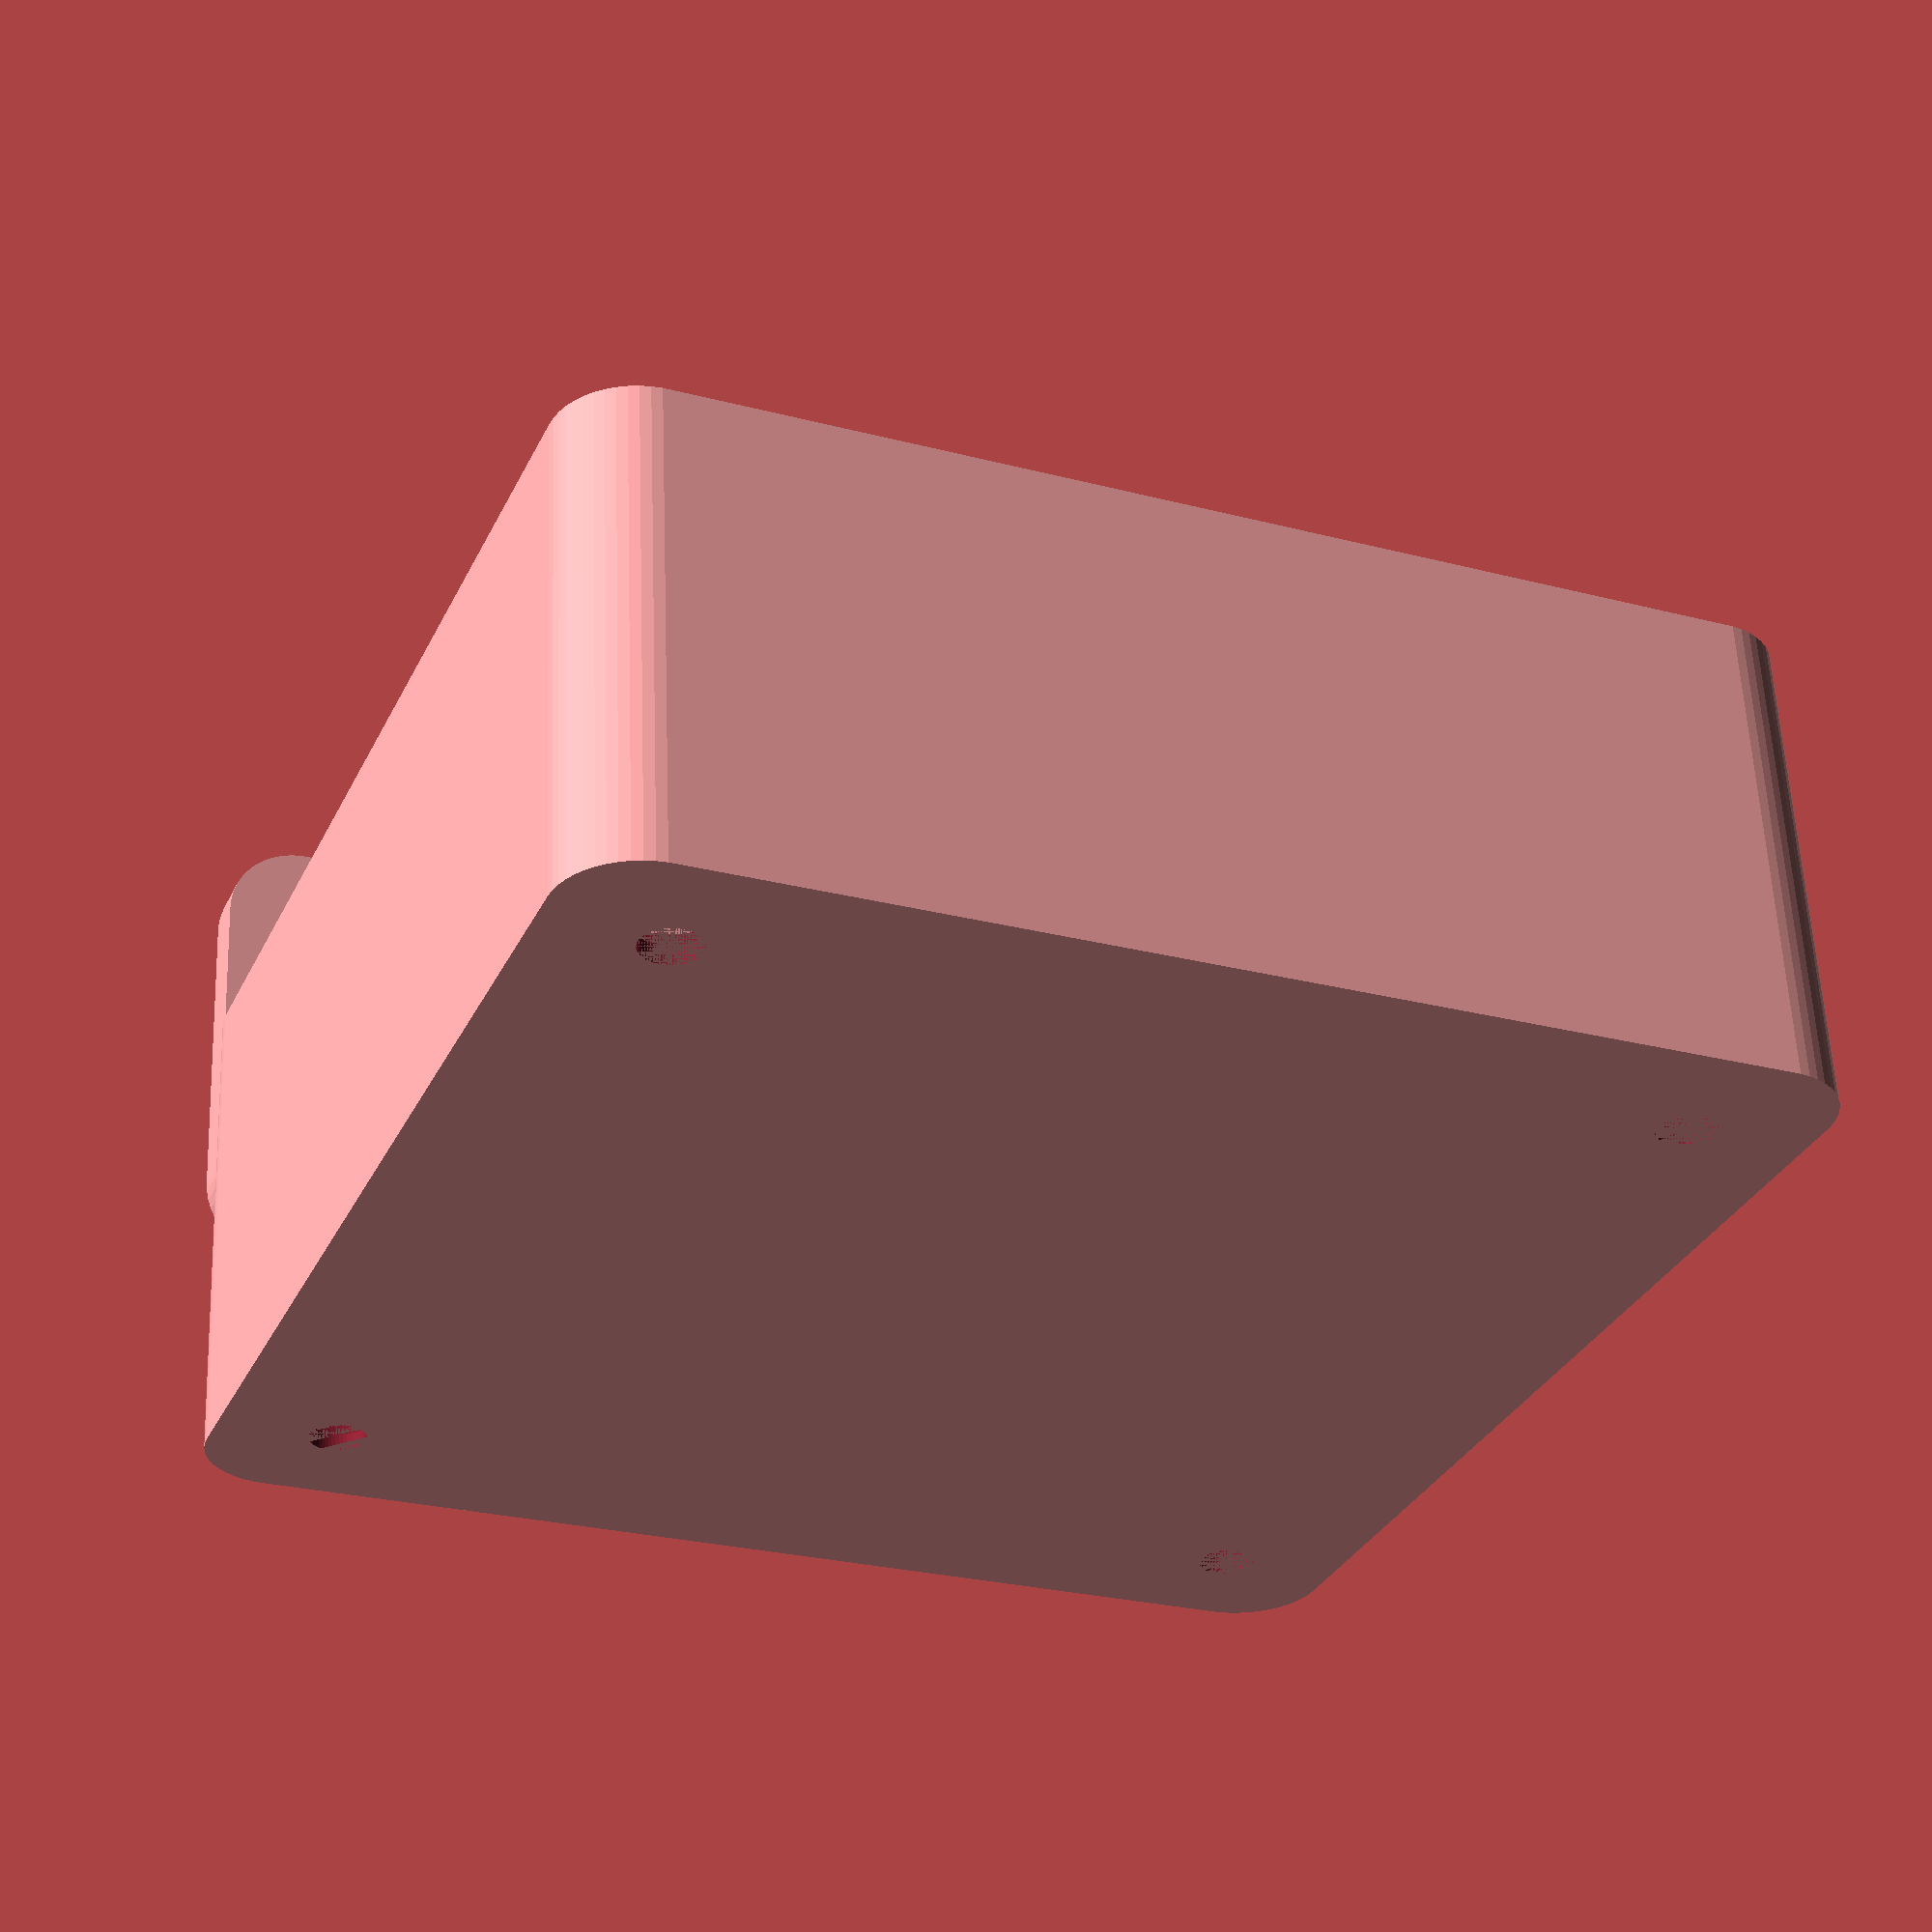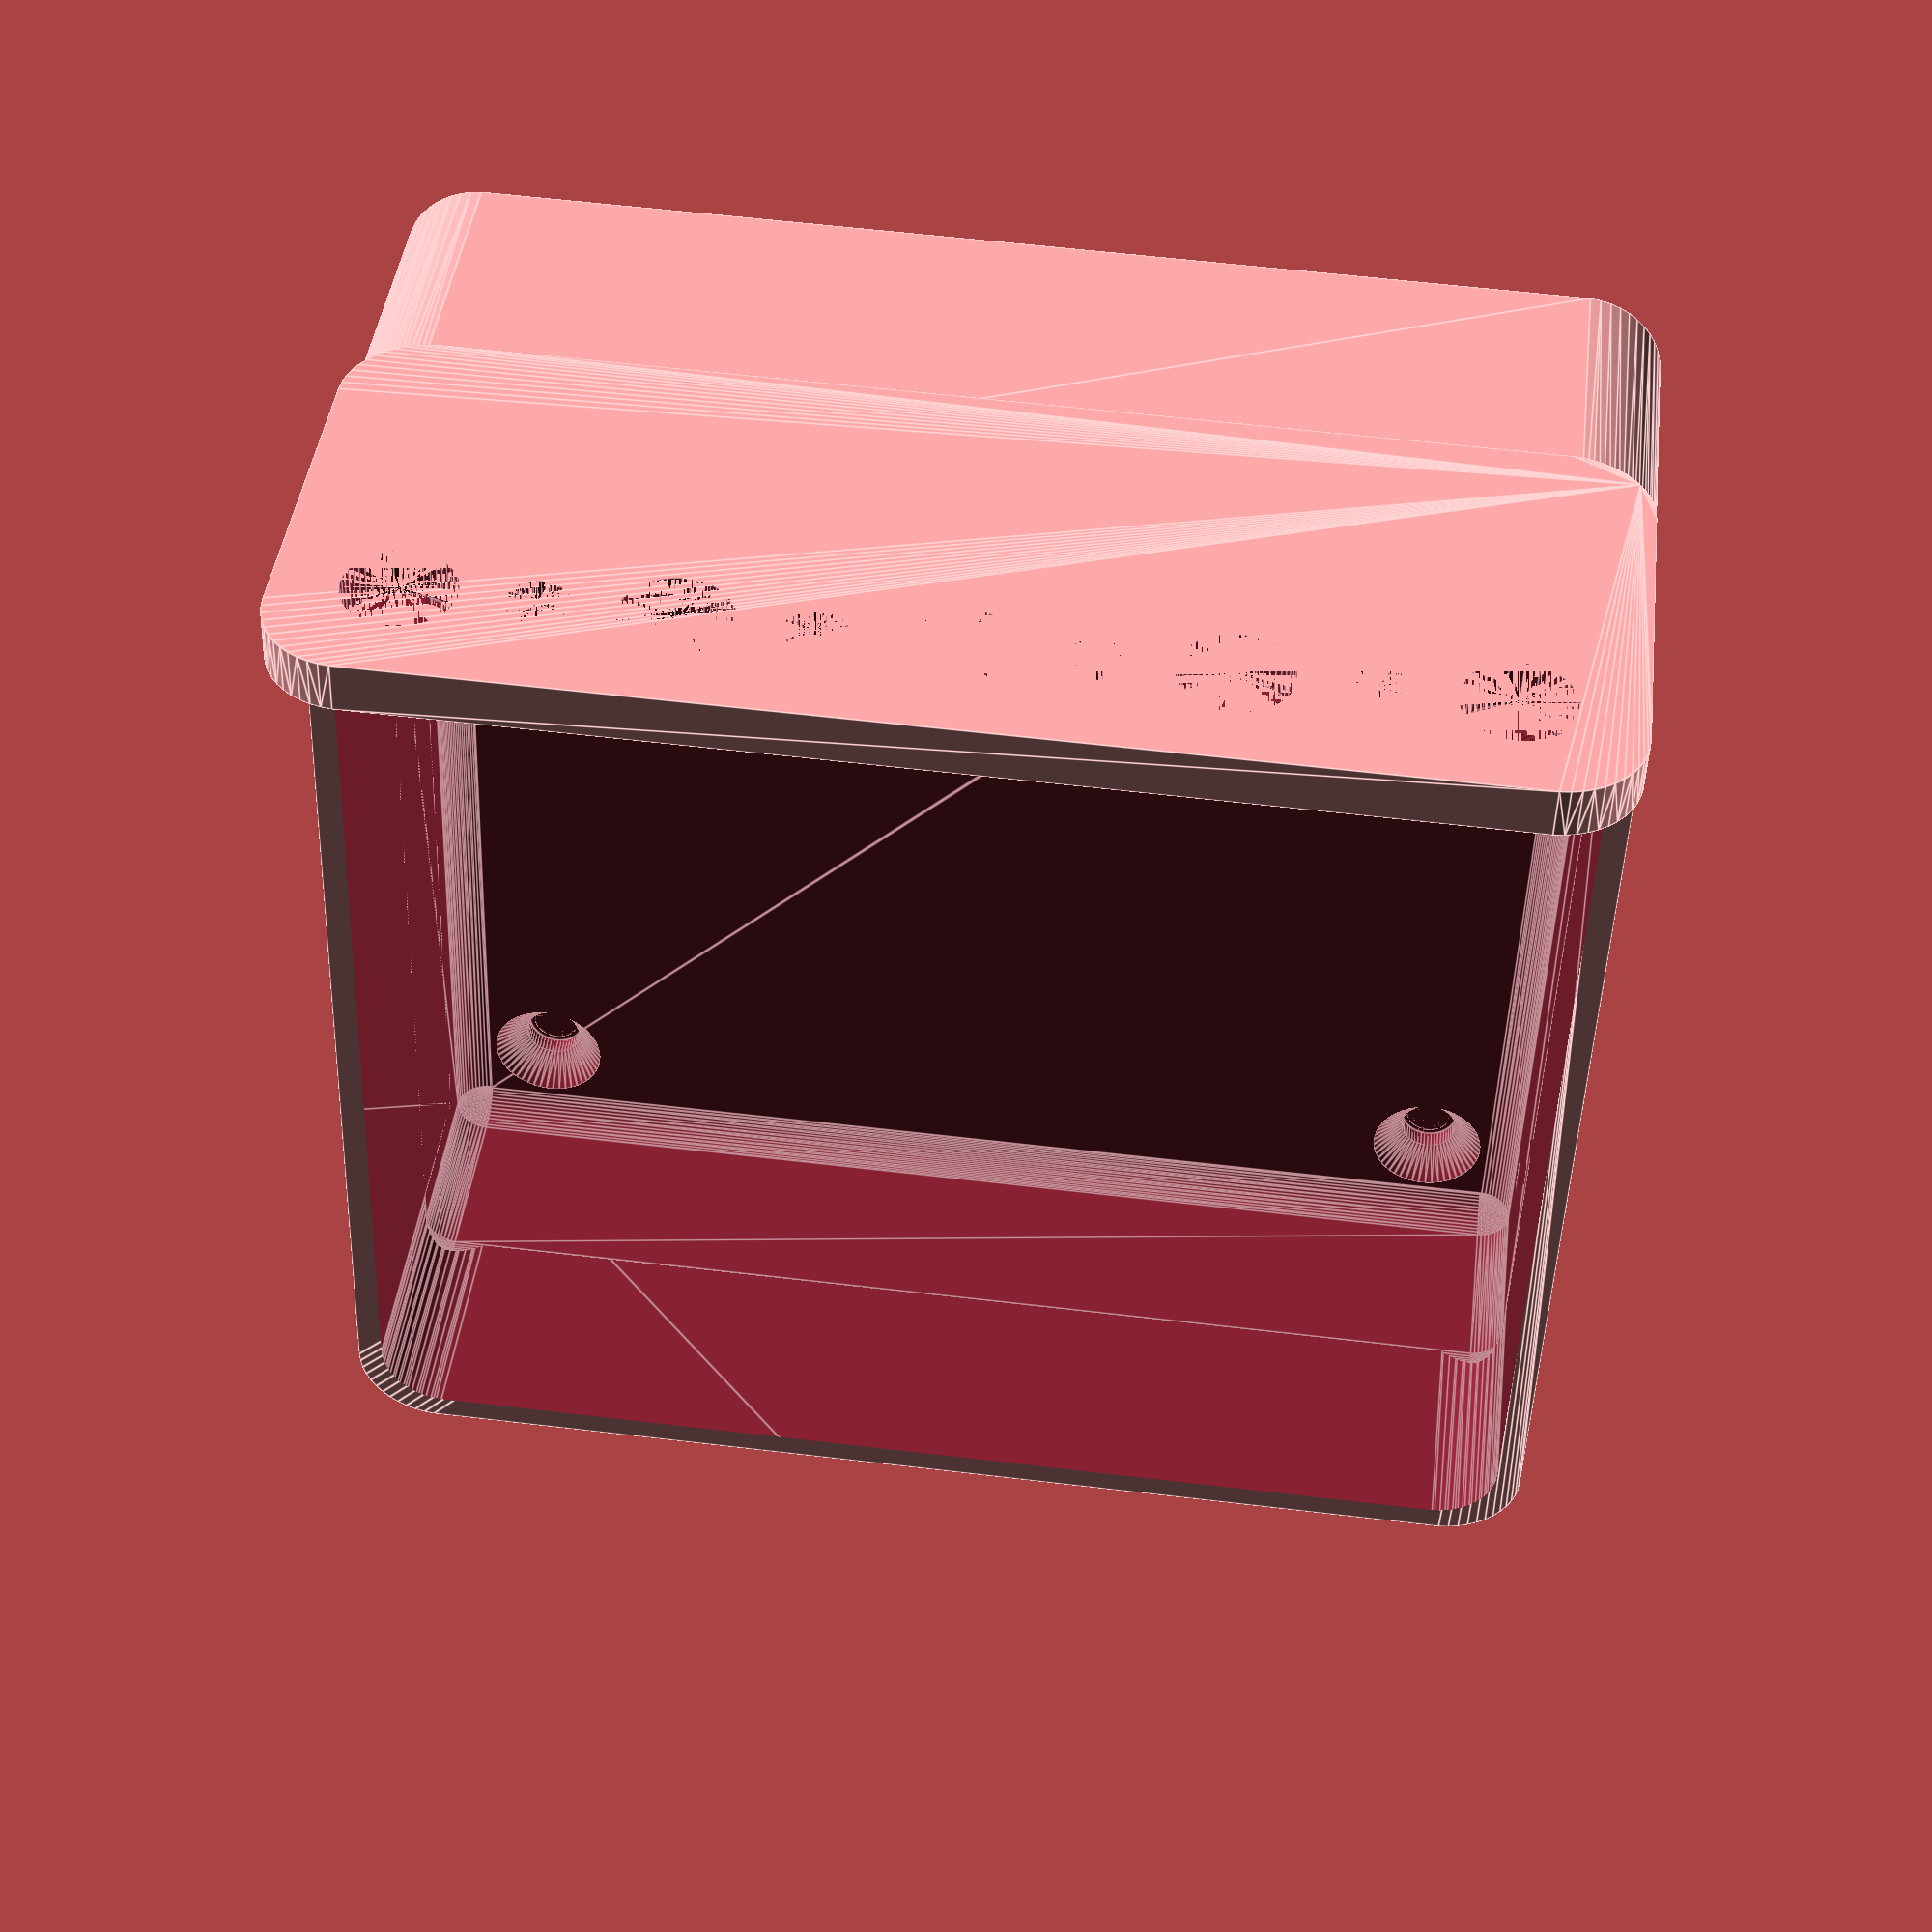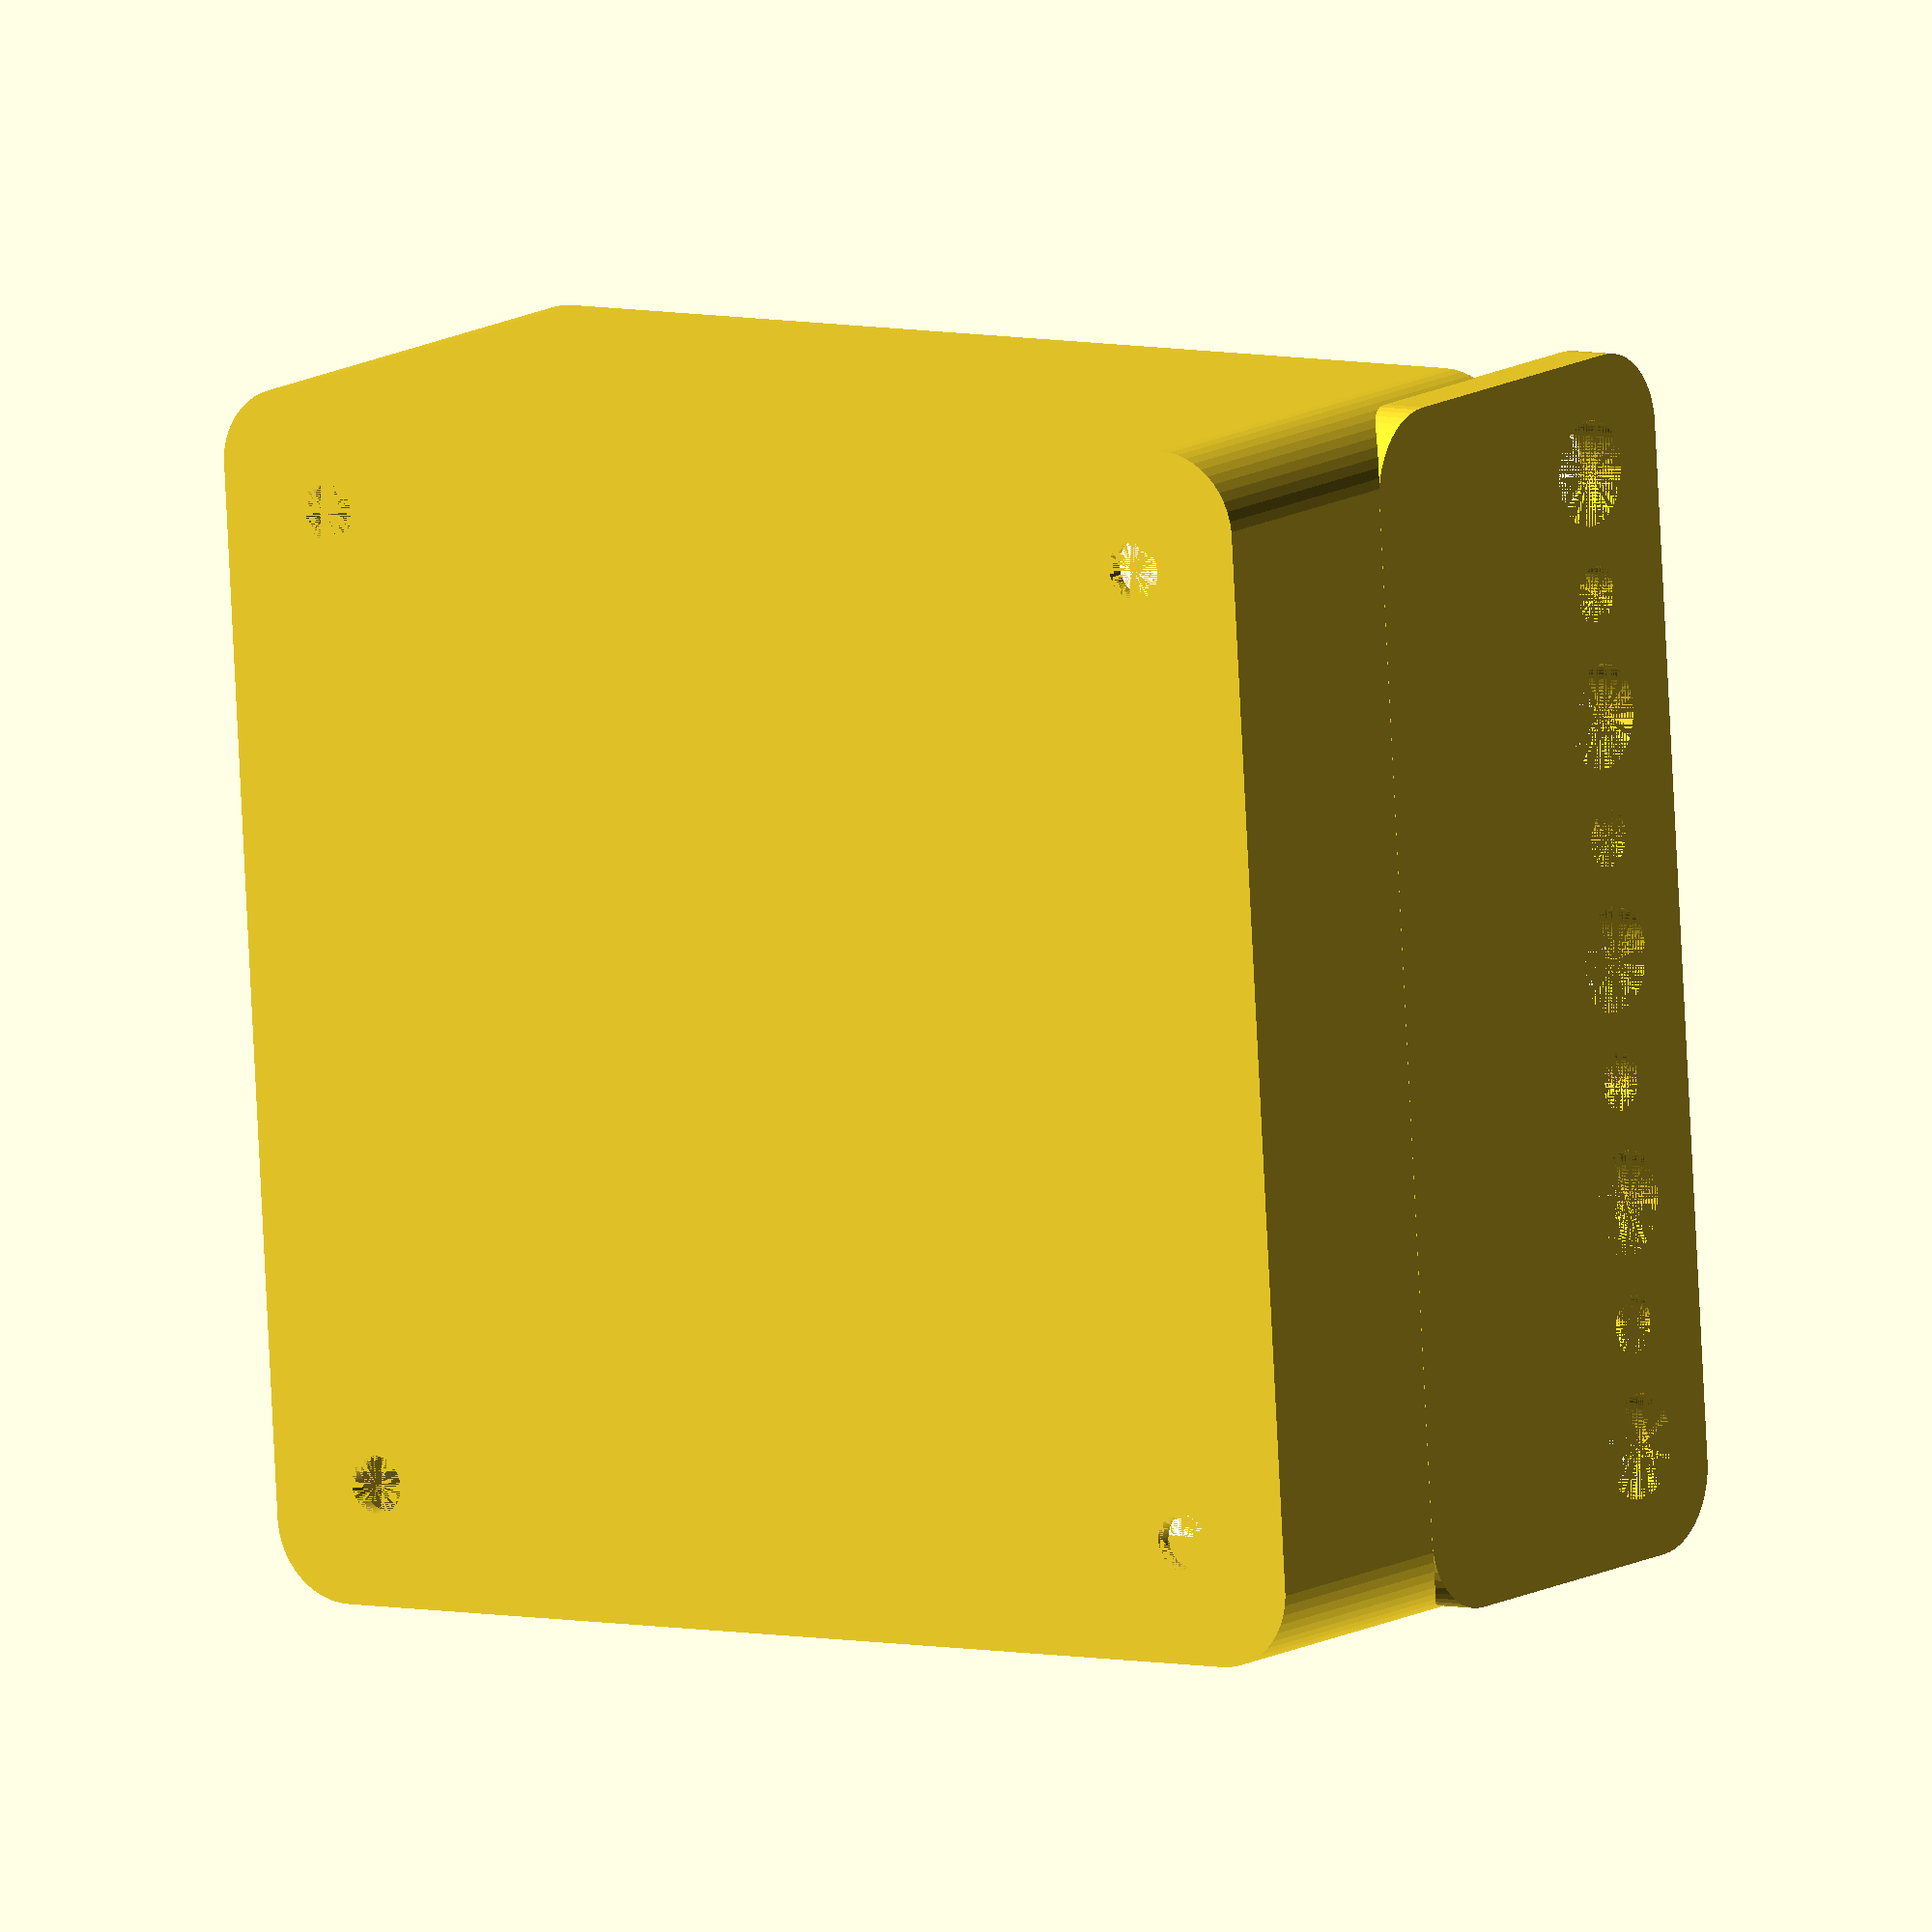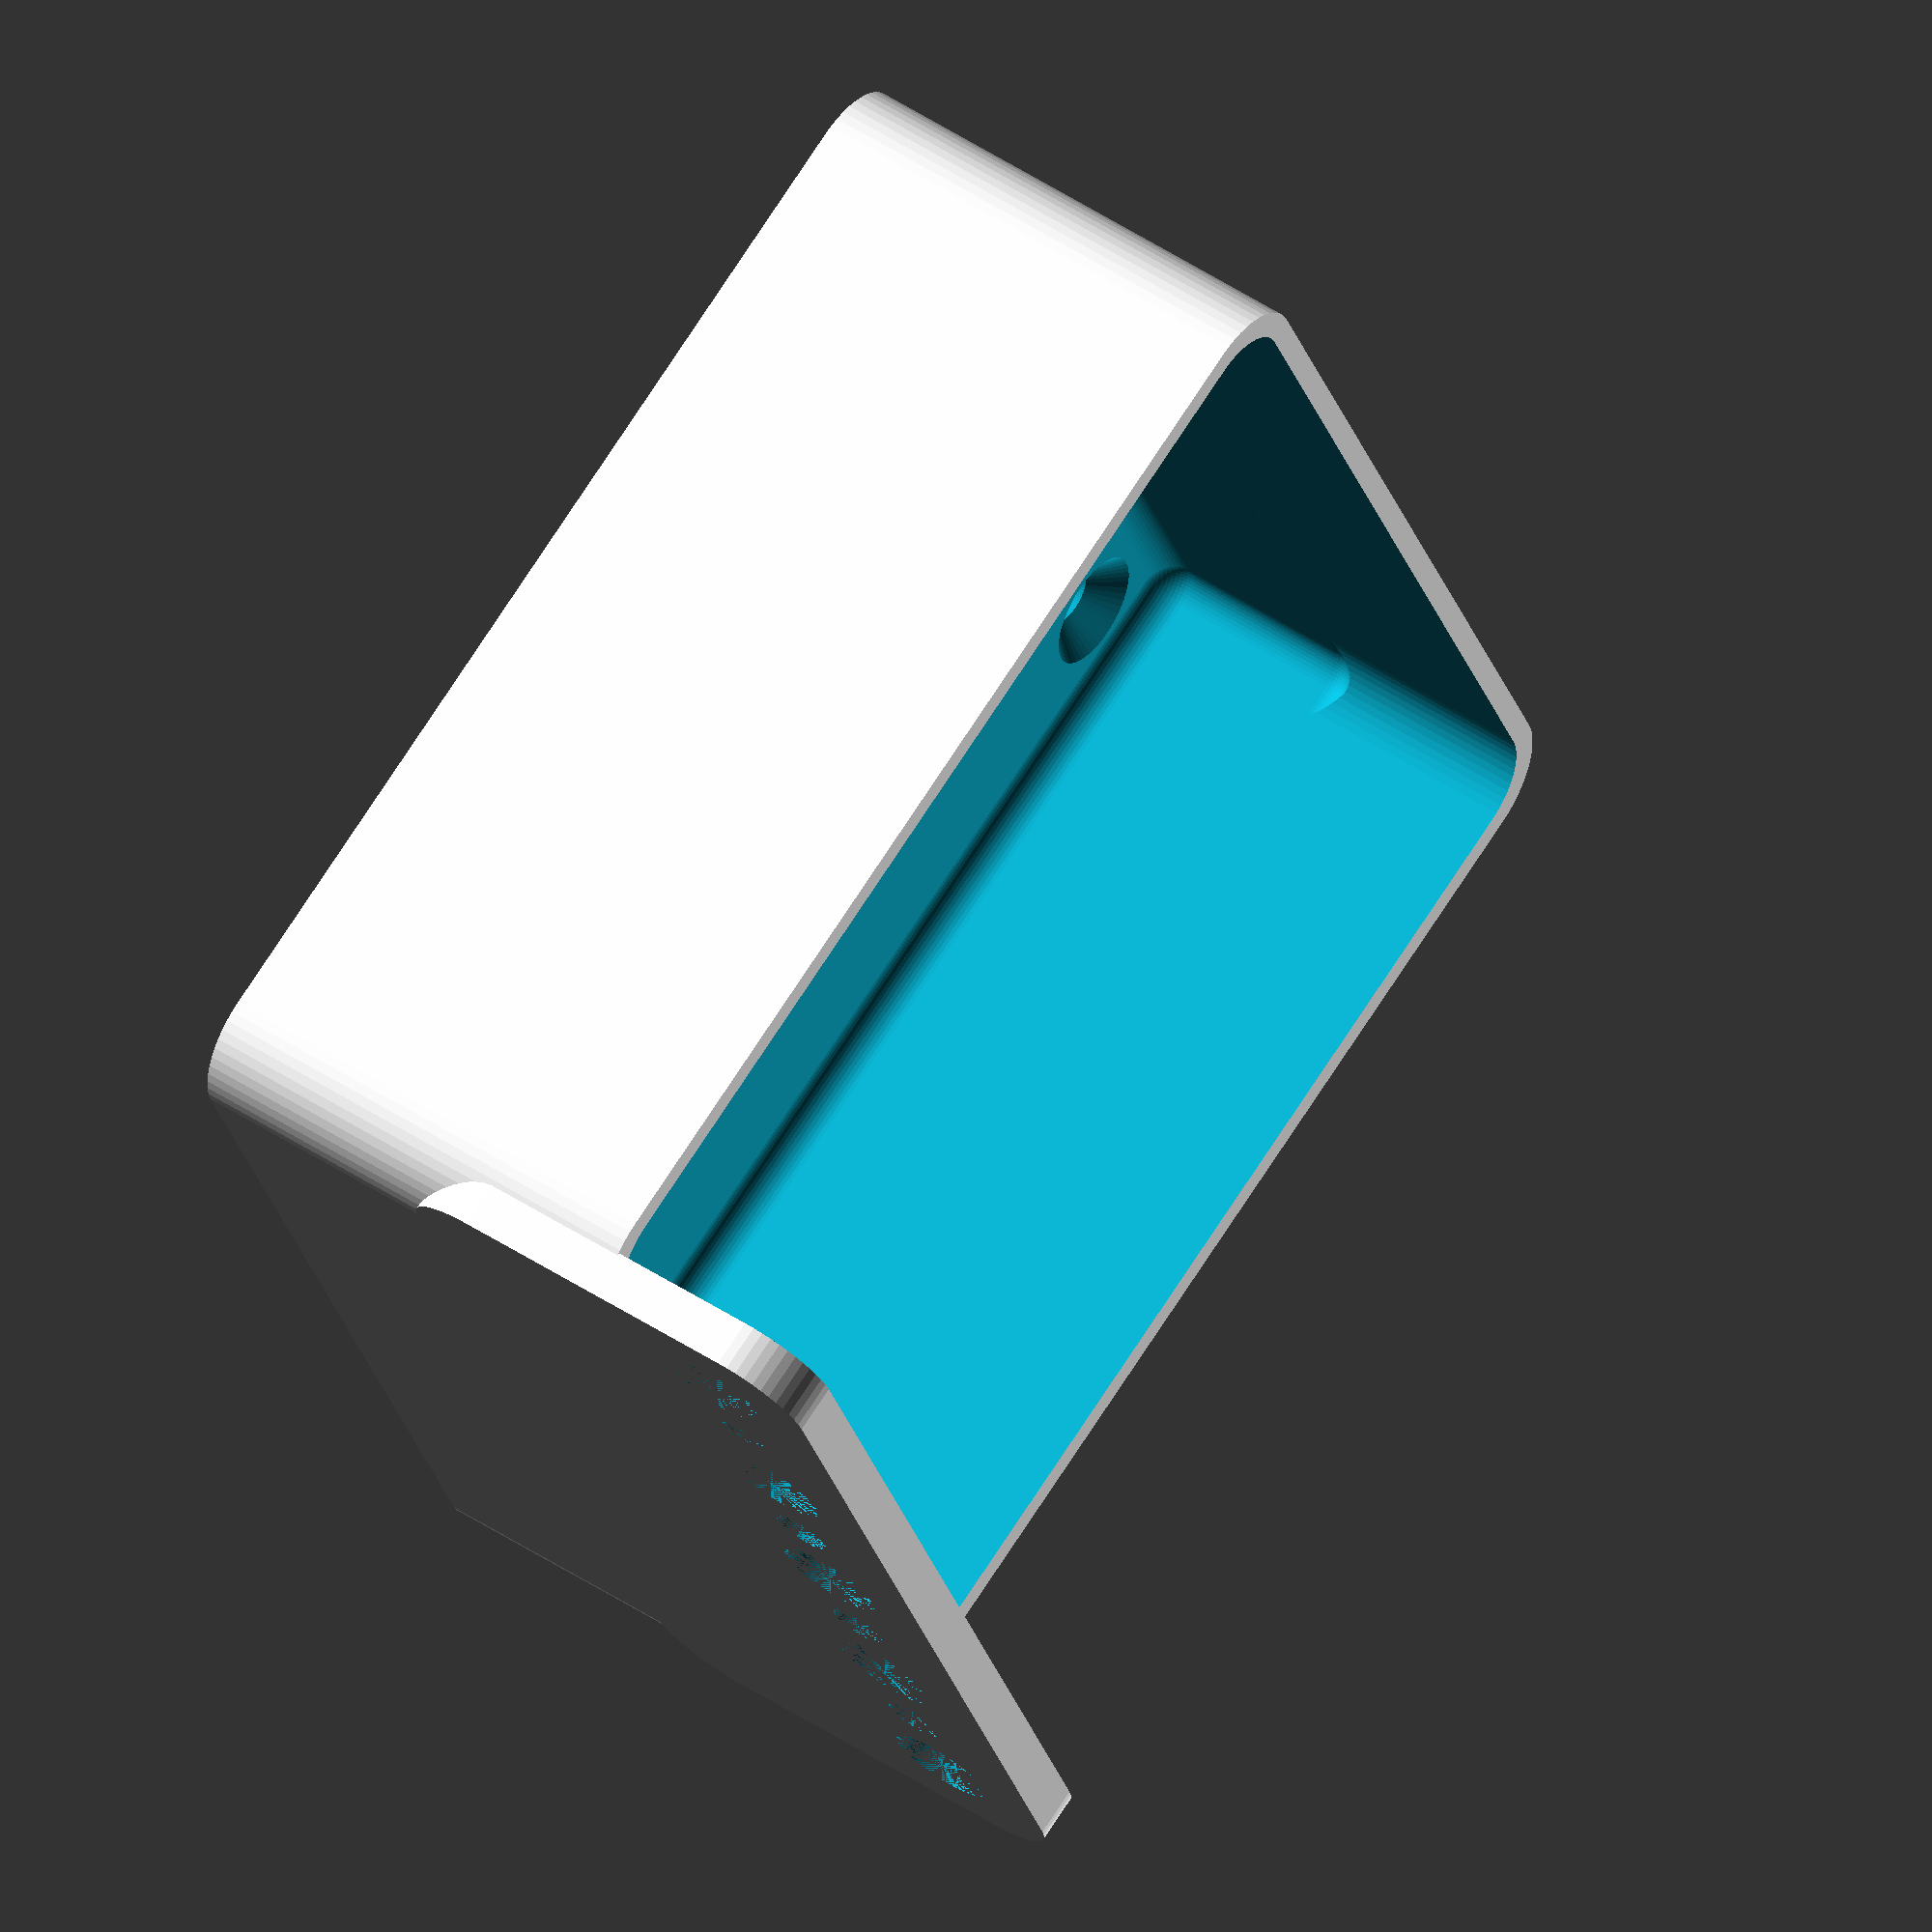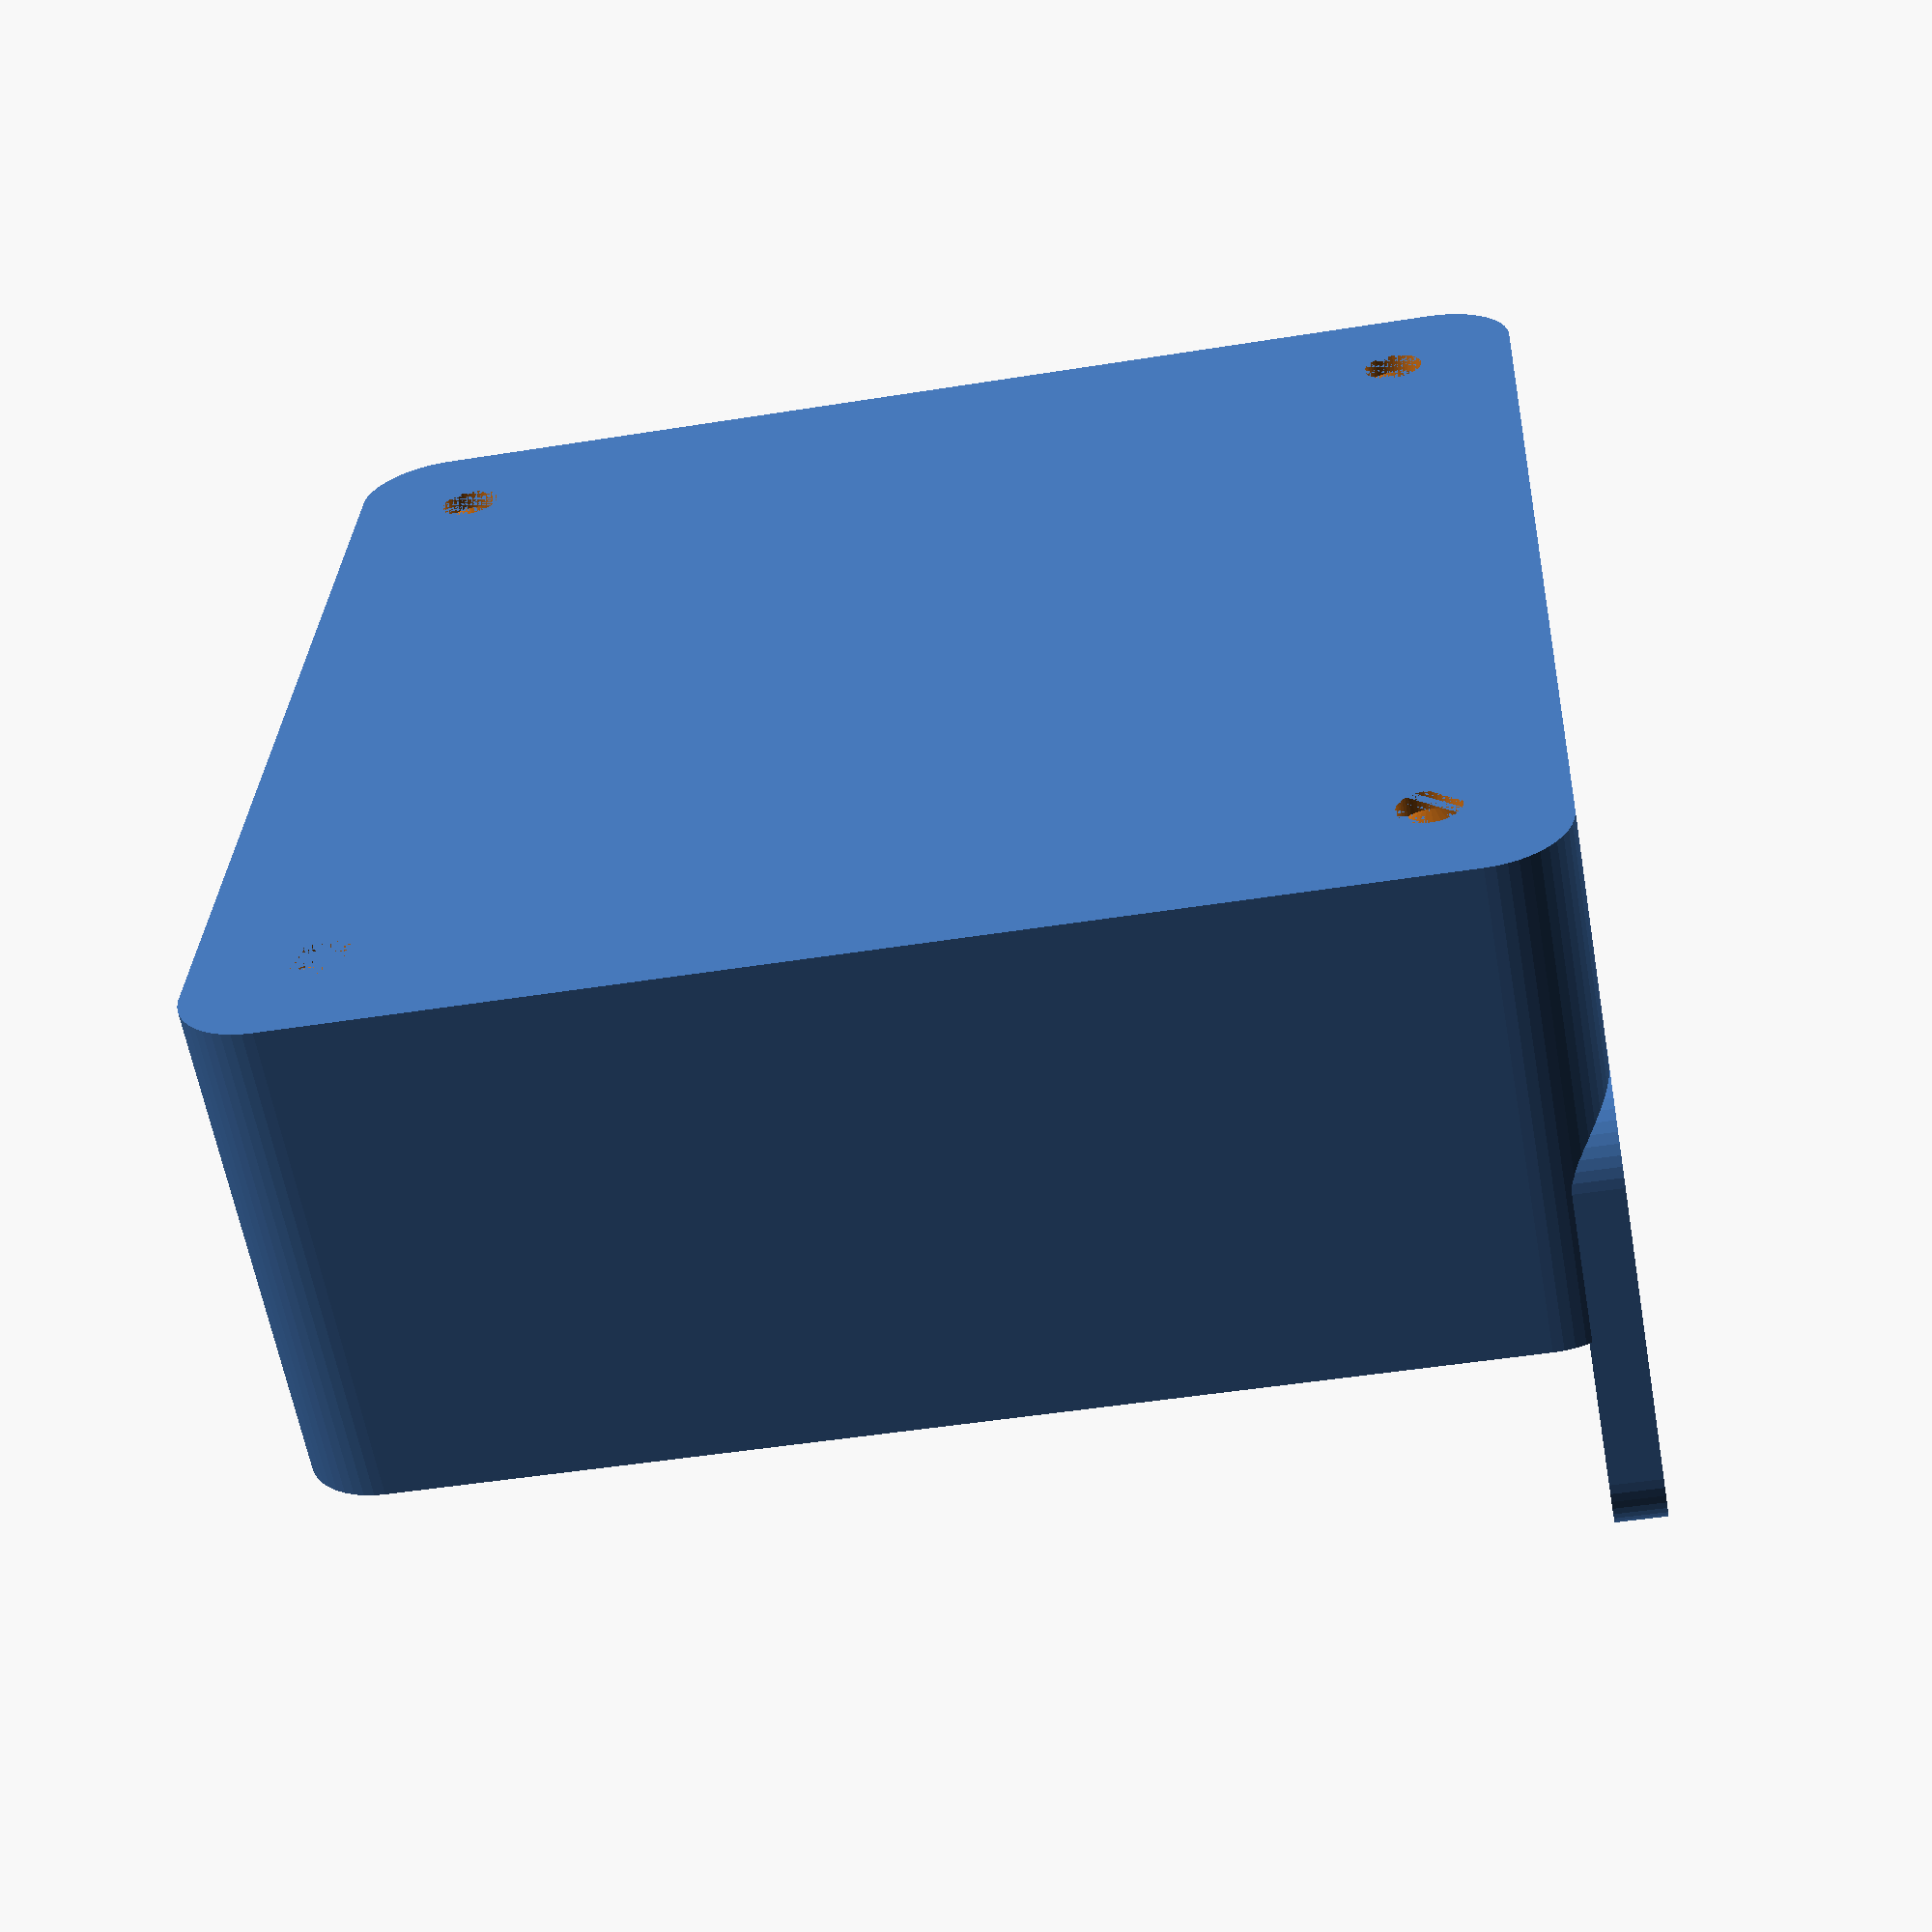
<openscad>
$fn = 50;


difference() {
	union() {
		difference() {
			union() {
				hull() {
					translate(v = [-32.5000000000, 32.5000000000, 0]) {
						cylinder(h = 30, r = 5);
					}
					translate(v = [32.5000000000, 32.5000000000, 0]) {
						cylinder(h = 30, r = 5);
					}
					translate(v = [-32.5000000000, -32.5000000000, 0]) {
						cylinder(h = 30, r = 5);
					}
					translate(v = [32.5000000000, -32.5000000000, 0]) {
						cylinder(h = 30, r = 5);
					}
				}
			}
			union() {
				translate(v = [-30.0000000000, -30.0000000000, 3]) {
					rotate(a = [0, 0, 0]) {
						difference() {
							union() {
								translate(v = [0, 0, -3.0000000000]) {
									cylinder(h = 3, r = 1.5000000000);
								}
								translate(v = [0, 0, -1.9000000000]) {
									cylinder(h = 1.9000000000, r1 = 1.8000000000, r2 = 3.6000000000);
								}
								cylinder(h = 250, r = 3.6000000000);
								translate(v = [0, 0, -3.0000000000]) {
									cylinder(h = 3, r = 1.8000000000);
								}
								translate(v = [0, 0, -3.0000000000]) {
									cylinder(h = 3, r = 1.5000000000);
								}
							}
							union();
						}
					}
				}
				translate(v = [30.0000000000, -30.0000000000, 3]) {
					rotate(a = [0, 0, 0]) {
						difference() {
							union() {
								translate(v = [0, 0, -3.0000000000]) {
									cylinder(h = 3, r = 1.5000000000);
								}
								translate(v = [0, 0, -1.9000000000]) {
									cylinder(h = 1.9000000000, r1 = 1.8000000000, r2 = 3.6000000000);
								}
								cylinder(h = 250, r = 3.6000000000);
								translate(v = [0, 0, -3.0000000000]) {
									cylinder(h = 3, r = 1.8000000000);
								}
								translate(v = [0, 0, -3.0000000000]) {
									cylinder(h = 3, r = 1.5000000000);
								}
							}
							union();
						}
					}
				}
				translate(v = [-30.0000000000, 30.0000000000, 3]) {
					rotate(a = [0, 0, 0]) {
						difference() {
							union() {
								translate(v = [0, 0, -3.0000000000]) {
									cylinder(h = 3, r = 1.5000000000);
								}
								translate(v = [0, 0, -1.9000000000]) {
									cylinder(h = 1.9000000000, r1 = 1.8000000000, r2 = 3.6000000000);
								}
								cylinder(h = 250, r = 3.6000000000);
								translate(v = [0, 0, -3.0000000000]) {
									cylinder(h = 3, r = 1.8000000000);
								}
								translate(v = [0, 0, -3.0000000000]) {
									cylinder(h = 3, r = 1.5000000000);
								}
							}
							union();
						}
					}
				}
				translate(v = [30.0000000000, 30.0000000000, 3]) {
					rotate(a = [0, 0, 0]) {
						difference() {
							union() {
								translate(v = [0, 0, -3.0000000000]) {
									cylinder(h = 3, r = 1.5000000000);
								}
								translate(v = [0, 0, -1.9000000000]) {
									cylinder(h = 1.9000000000, r1 = 1.8000000000, r2 = 3.6000000000);
								}
								cylinder(h = 250, r = 3.6000000000);
								translate(v = [0, 0, -3.0000000000]) {
									cylinder(h = 3, r = 1.8000000000);
								}
								translate(v = [0, 0, -3.0000000000]) {
									cylinder(h = 3, r = 1.5000000000);
								}
							}
							union();
						}
					}
				}
				translate(v = [0, 0, 2.9925000000]) {
					hull() {
						union() {
							translate(v = [-32.0000000000, 32.0000000000, 4]) {
								cylinder(h = 67, r = 4);
							}
							translate(v = [-32.0000000000, 32.0000000000, 4]) {
								sphere(r = 4);
							}
							translate(v = [-32.0000000000, 32.0000000000, 71]) {
								sphere(r = 4);
							}
						}
						union() {
							translate(v = [32.0000000000, 32.0000000000, 4]) {
								cylinder(h = 67, r = 4);
							}
							translate(v = [32.0000000000, 32.0000000000, 4]) {
								sphere(r = 4);
							}
							translate(v = [32.0000000000, 32.0000000000, 71]) {
								sphere(r = 4);
							}
						}
						union() {
							translate(v = [-32.0000000000, -32.0000000000, 4]) {
								cylinder(h = 67, r = 4);
							}
							translate(v = [-32.0000000000, -32.0000000000, 4]) {
								sphere(r = 4);
							}
							translate(v = [-32.0000000000, -32.0000000000, 71]) {
								sphere(r = 4);
							}
						}
						union() {
							translate(v = [32.0000000000, -32.0000000000, 4]) {
								cylinder(h = 67, r = 4);
							}
							translate(v = [32.0000000000, -32.0000000000, 4]) {
								sphere(r = 4);
							}
							translate(v = [32.0000000000, -32.0000000000, 71]) {
								sphere(r = 4);
							}
						}
					}
				}
			}
		}
		union() {
			translate(v = [0, 37.5000000000, 30]) {
				rotate(a = [90, 0, 0]) {
					hull() {
						translate(v = [-32.0000000000, 9.5000000000, 0]) {
							cylinder(h = 3, r = 5);
						}
						translate(v = [32.0000000000, 9.5000000000, 0]) {
							cylinder(h = 3, r = 5);
						}
						translate(v = [-32.0000000000, -9.5000000000, 0]) {
							cylinder(h = 3, r = 5);
						}
						translate(v = [32.0000000000, -9.5000000000, 0]) {
							cylinder(h = 3, r = 5);
						}
					}
				}
			}
		}
	}
	union() {
		translate(v = [0, 0, 2.9925000000]) {
			hull() {
				union() {
					translate(v = [-34.0000000000, 34.0000000000, 2]) {
						cylinder(h = 11, r = 2);
					}
					translate(v = [-34.0000000000, 34.0000000000, 2]) {
						sphere(r = 2);
					}
					translate(v = [-34.0000000000, 34.0000000000, 13]) {
						sphere(r = 2);
					}
				}
				union() {
					translate(v = [34.0000000000, 34.0000000000, 2]) {
						cylinder(h = 11, r = 2);
					}
					translate(v = [34.0000000000, 34.0000000000, 2]) {
						sphere(r = 2);
					}
					translate(v = [34.0000000000, 34.0000000000, 13]) {
						sphere(r = 2);
					}
				}
				union() {
					translate(v = [-34.0000000000, -34.0000000000, 2]) {
						cylinder(h = 11, r = 2);
					}
					translate(v = [-34.0000000000, -34.0000000000, 2]) {
						sphere(r = 2);
					}
					translate(v = [-34.0000000000, -34.0000000000, 13]) {
						sphere(r = 2);
					}
				}
				union() {
					translate(v = [34.0000000000, -34.0000000000, 2]) {
						cylinder(h = 11, r = 2);
					}
					translate(v = [34.0000000000, -34.0000000000, 2]) {
						sphere(r = 2);
					}
					translate(v = [34.0000000000, -34.0000000000, 13]) {
						sphere(r = 2);
					}
				}
			}
		}
		translate(v = [-30.0000000000, 37.5000000000, 37.5000000000]) {
			rotate(a = [90, 0, 0]) {
				cylinder(h = 3, r = 3.2500000000);
			}
		}
		translate(v = [-22.5000000000, 37.5000000000, 37.5000000000]) {
			rotate(a = [90, 0, 0]) {
				cylinder(h = 3, r = 1.8000000000);
			}
		}
		translate(v = [-15.0000000000, 37.5000000000, 37.5000000000]) {
			rotate(a = [90, 0, 0]) {
				cylinder(h = 3, r = 3.2500000000);
			}
		}
		translate(v = [-7.5000000000, 37.5000000000, 37.5000000000]) {
			rotate(a = [90, 0, 0]) {
				cylinder(h = 3, r = 1.8000000000);
			}
		}
		translate(v = [0.0000000000, 37.5000000000, 37.5000000000]) {
			rotate(a = [90, 0, 0]) {
				cylinder(h = 3, r = 3.2500000000);
			}
		}
		translate(v = [7.5000000000, 37.5000000000, 37.5000000000]) {
			rotate(a = [90, 0, 0]) {
				cylinder(h = 3, r = 1.8000000000);
			}
		}
		translate(v = [15.0000000000, 37.5000000000, 37.5000000000]) {
			rotate(a = [90, 0, 0]) {
				cylinder(h = 3, r = 3.2500000000);
			}
		}
		translate(v = [22.5000000000, 37.5000000000, 37.5000000000]) {
			rotate(a = [90, 0, 0]) {
				cylinder(h = 3, r = 1.8000000000);
			}
		}
		translate(v = [30.0000000000, 37.5000000000, 37.5000000000]) {
			rotate(a = [90, 0, 0]) {
				cylinder(h = 3, r = 3.2500000000);
			}
		}
		translate(v = [30.0000000000, 37.5000000000, 37.5000000000]) {
			rotate(a = [90, 0, 0]) {
				cylinder(h = 3, r = 3.2500000000);
			}
		}
	}
}
</openscad>
<views>
elev=121.5 azim=337.3 roll=2.4 proj=p view=wireframe
elev=137.2 azim=181.9 roll=173.2 proj=p view=edges
elev=348.1 azim=273.5 roll=215.2 proj=o view=wireframe
elev=131.2 azim=67.6 roll=233.6 proj=o view=solid
elev=241.0 azim=87.4 roll=349.9 proj=p view=wireframe
</views>
